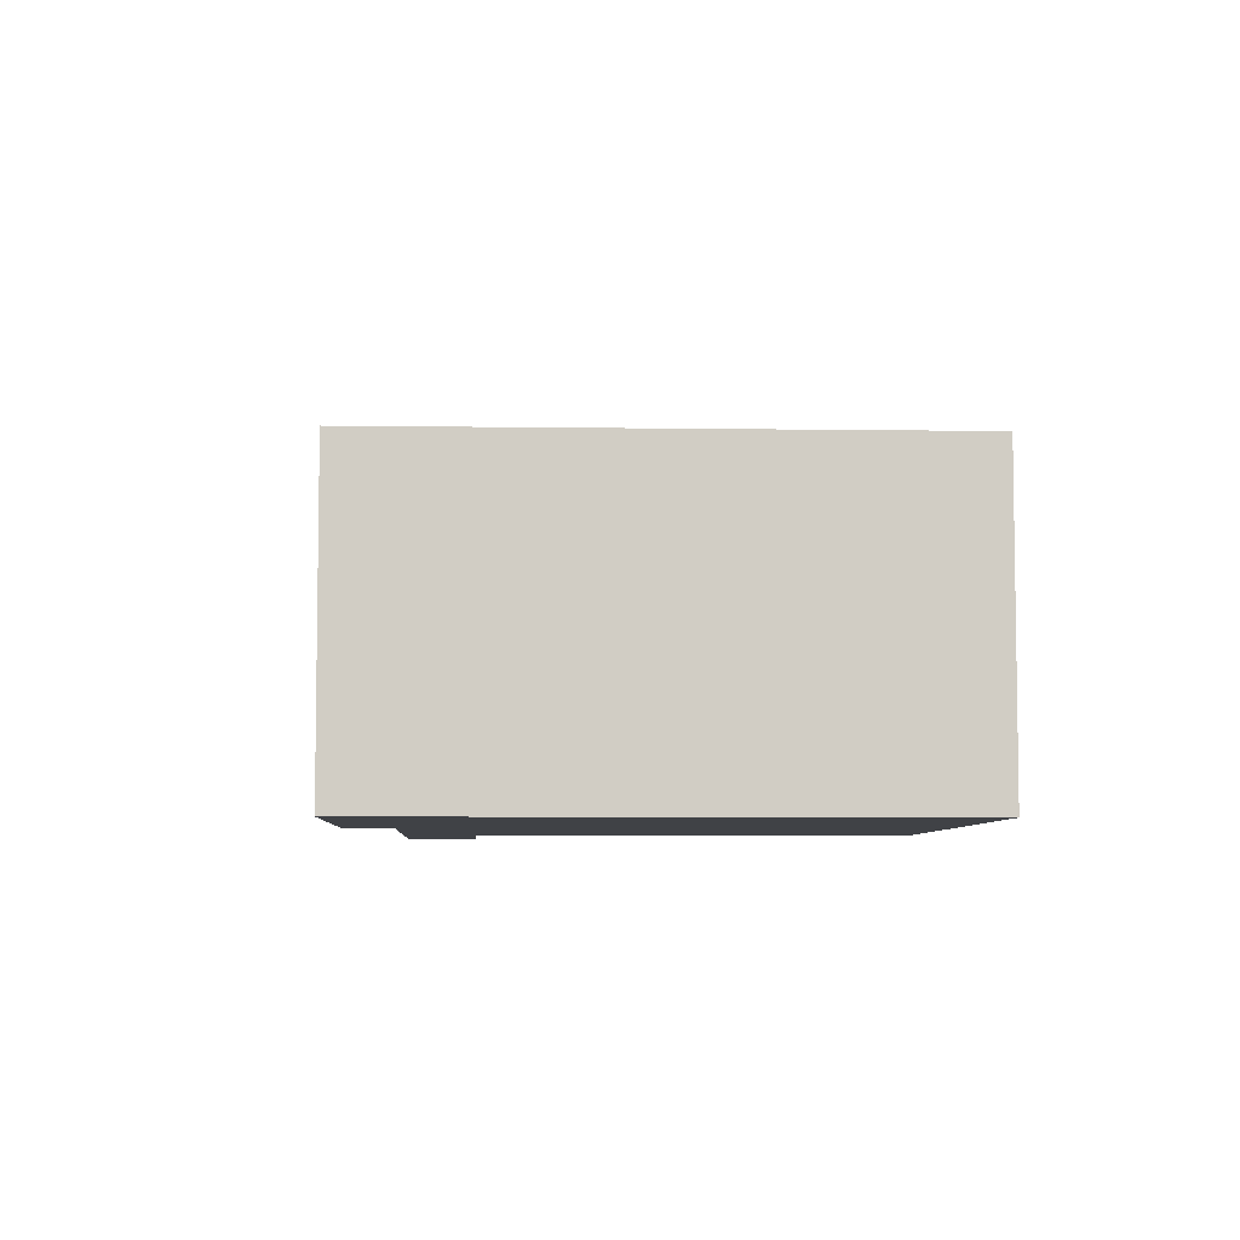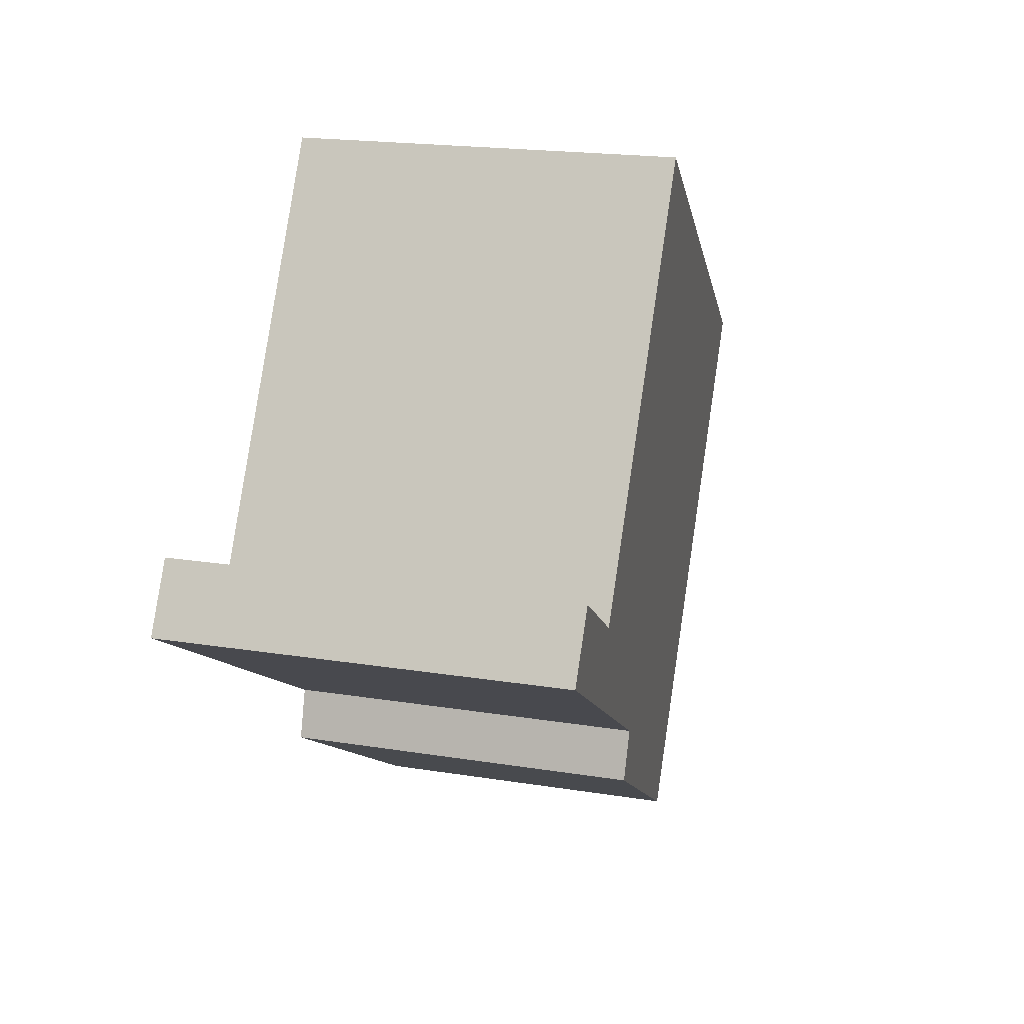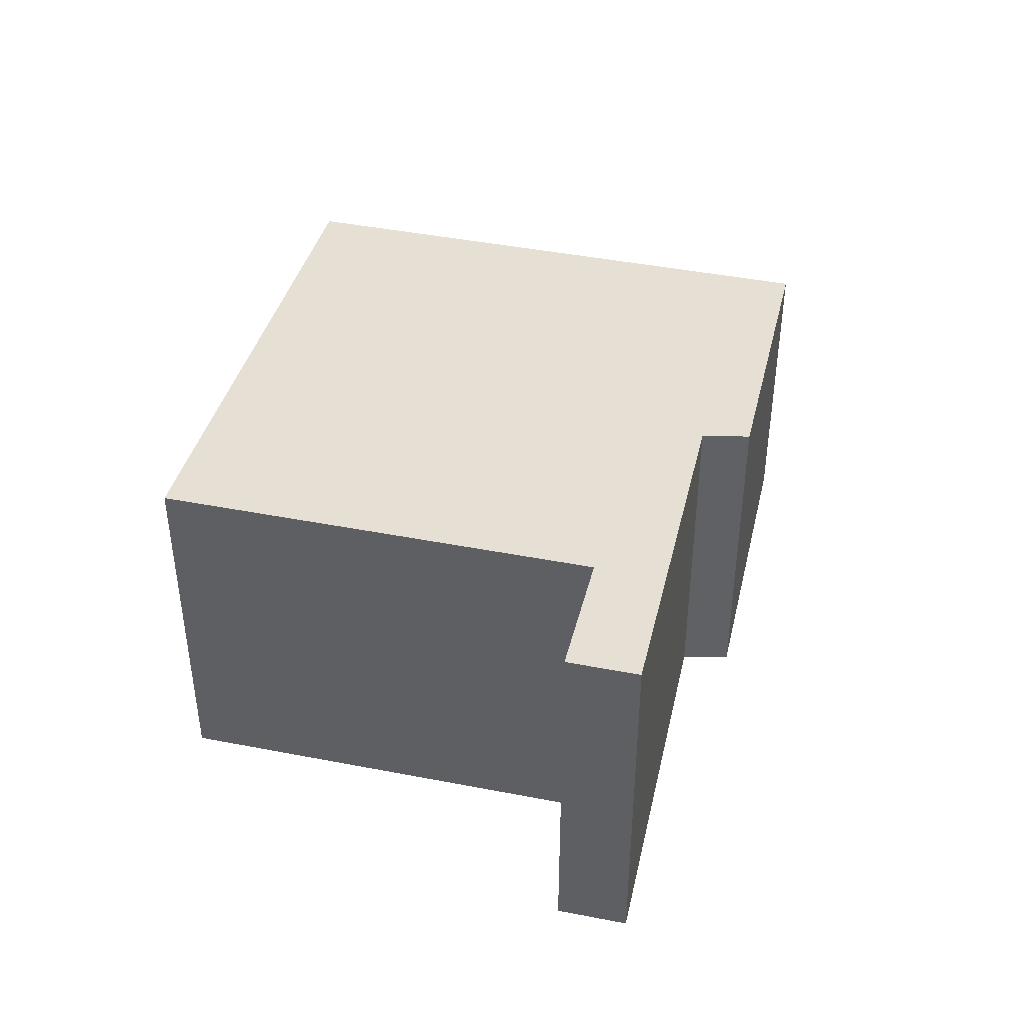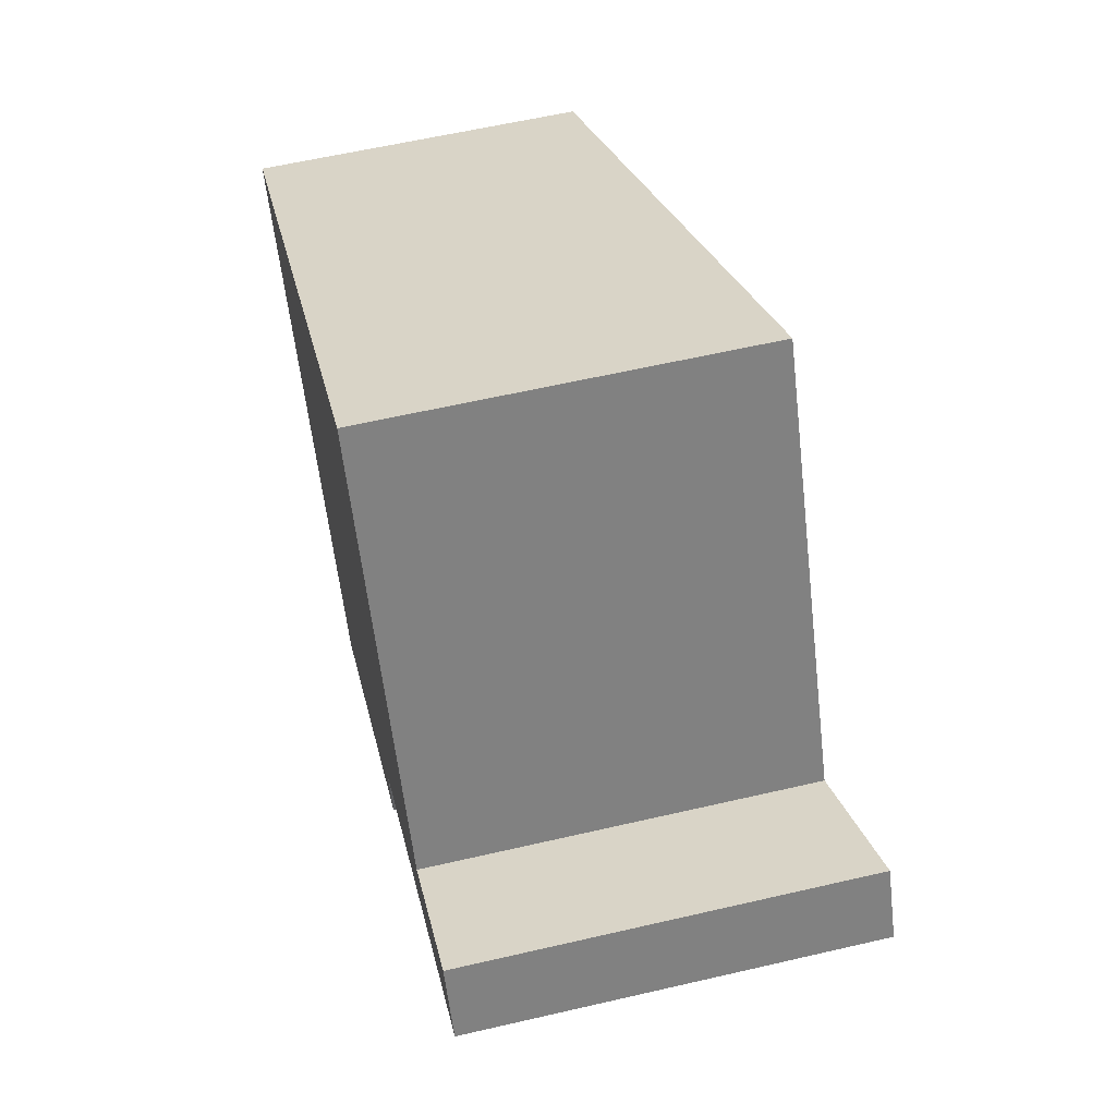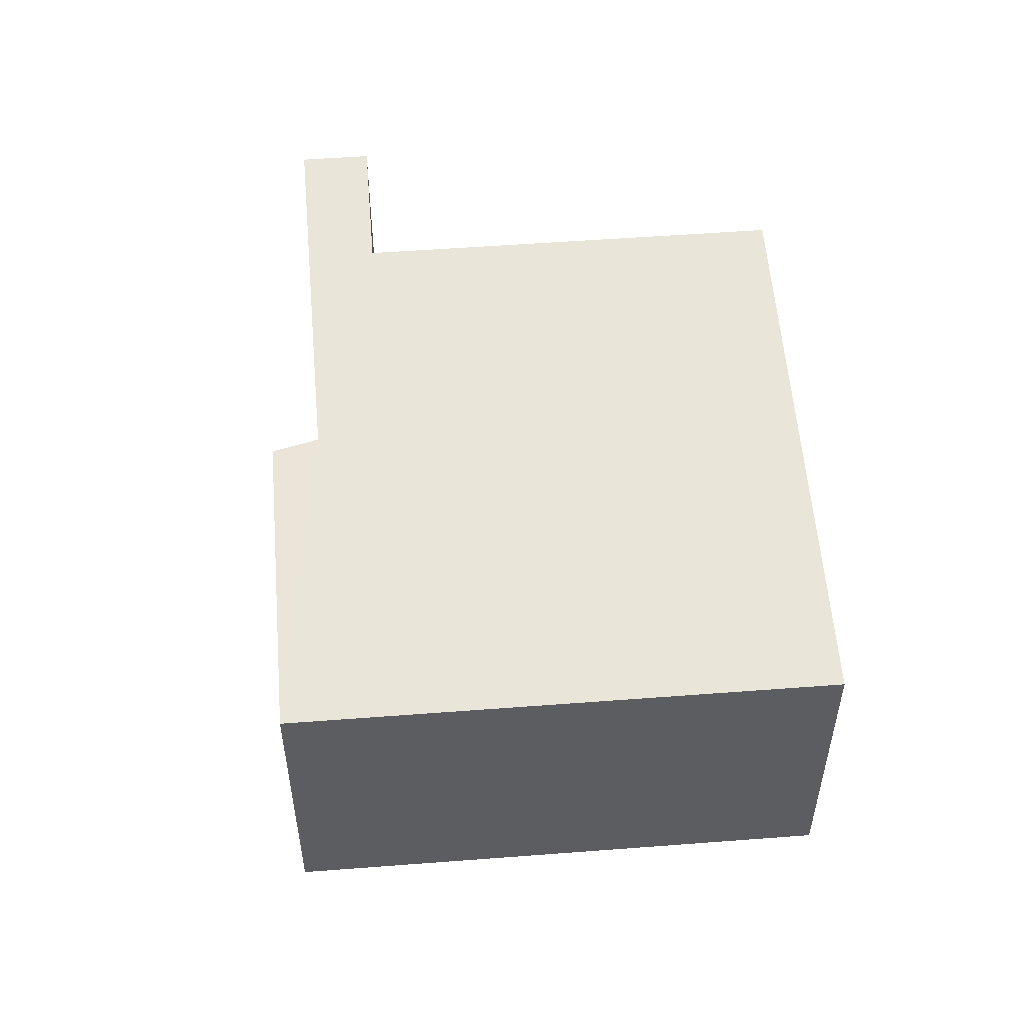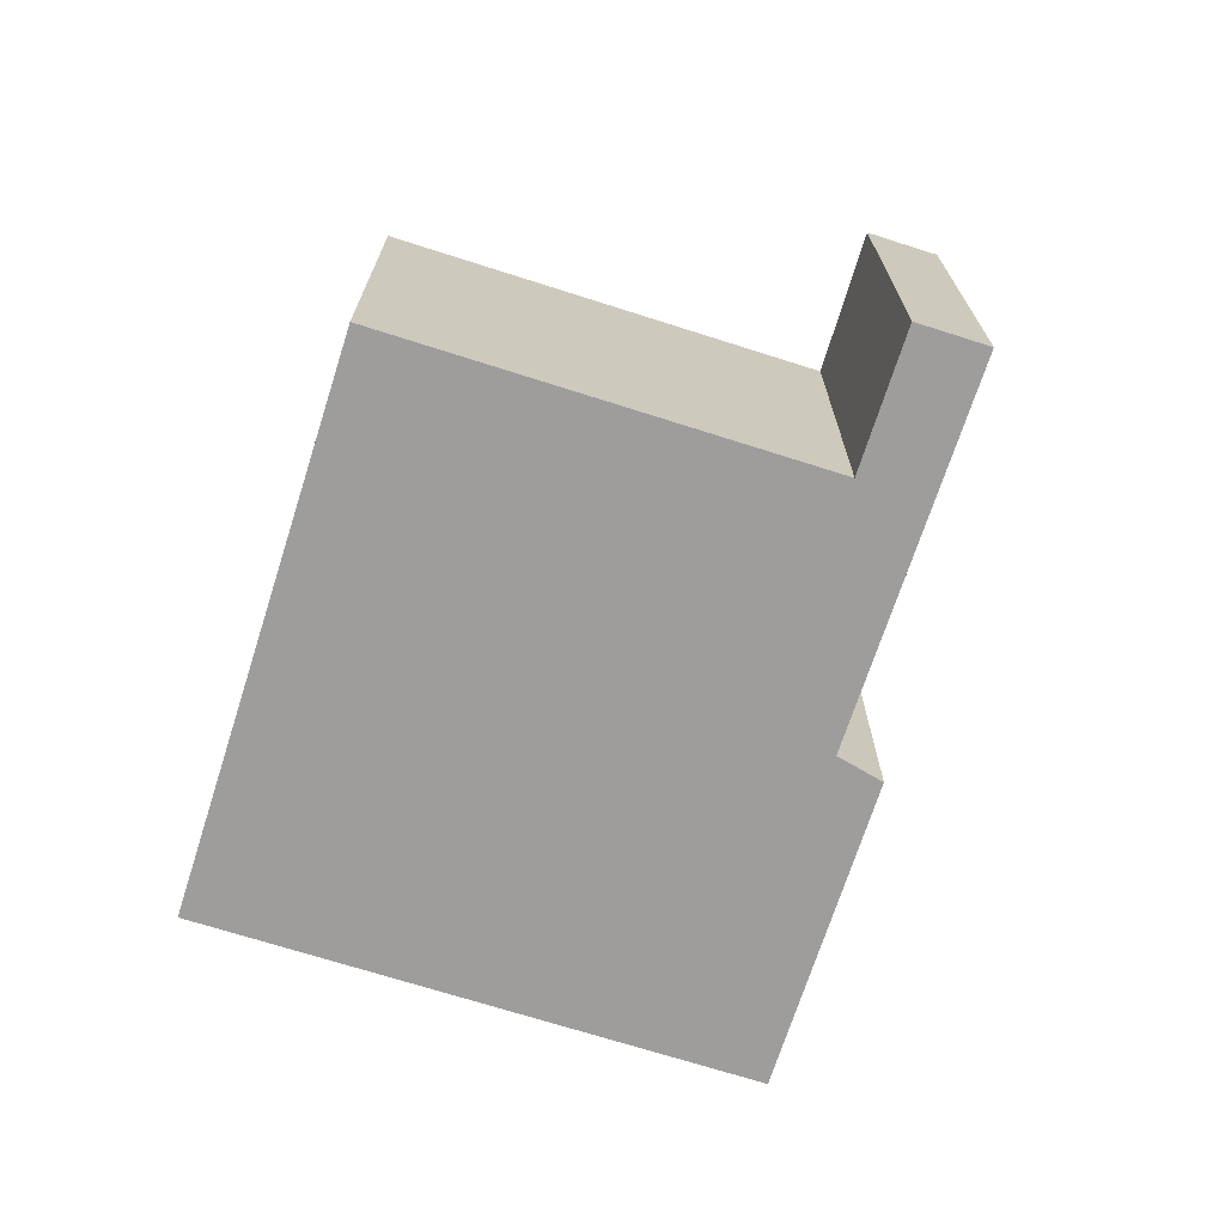
<metadata>
{"format":"obj","ext":"obj","renderer":"f3d","projection":"perspective","resolution":1024,"background":"white","views":[{"elev":-6.3,"azim":-121.6,"up":"+Y"},{"elev":18.5,"azim":107.6,"up":"+Z"},{"elev":43.6,"azim":73.8,"up":"+Y"},{"elev":59.7,"azim":76.6,"up":"+Z"},{"elev":53.0,"azim":-123.8,"up":"+Y"},{"elev":-70.6,"azim":43.2,"up":"+Y"}]}
</metadata>
<code>
v  2.873 3.297 -5.156
v  5.643 3.658 -3.028
v  5.788 3.645 -3.532
v  8.836 4.081 -0.413
v  9.207 4.081 -1.079
v  7.534 3.926 -1.138
v  5.266 3.926 2.934
v  0.045 3.302 0.025
v  0 3.297 2.019e-16
v  8.836 2.529e-17 -0.413
v  9.207 6.607e-17 -1.079
v  5.266 -1.797e-16 2.934
v  7.534 6.968e-17 -1.138
v  5.643 1.854e-16 -3.028
v  5.788 2.163e-16 -3.532
v  2.873 3.157e-16 -5.156
v  0 0 0
v  0.045 -1.531e-18 0.025
g defaultobject
f 1 2 3
f 2 4 5
f 4 2 6
f 6 2 7
f 7 2 1
f 7 1 8
f 8 1 9
f 10 5 4
f 5 10 11
f 12 6 7
f 6 12 13
f 11 2 5
f 2 11 14
f 15 1 3
f 1 15 16
f 14 3 2
f 3 14 15
f 16 9 1
f 9 16 17
f 8 12 7
f 12 8 9
f 12 9 17
f 12 17 18
f 6 10 4
f 10 6 13
f 11 13 14
f 13 11 10
f 15 17 16
f 17 15 18
f 18 15 14
f 18 14 12
f 12 14 13

</code>
